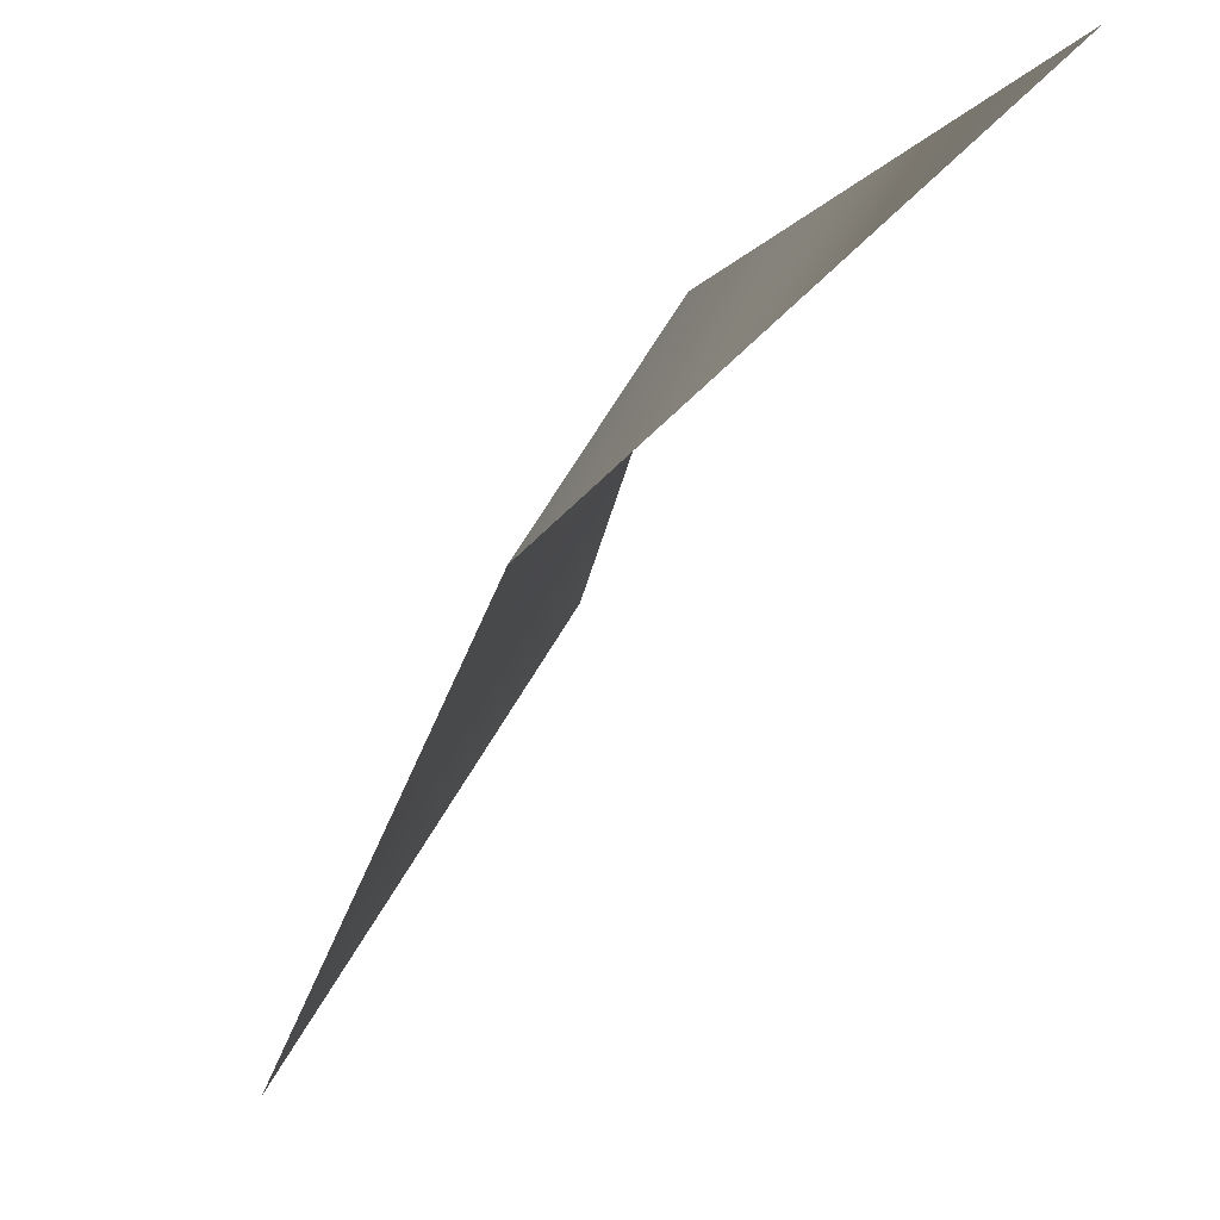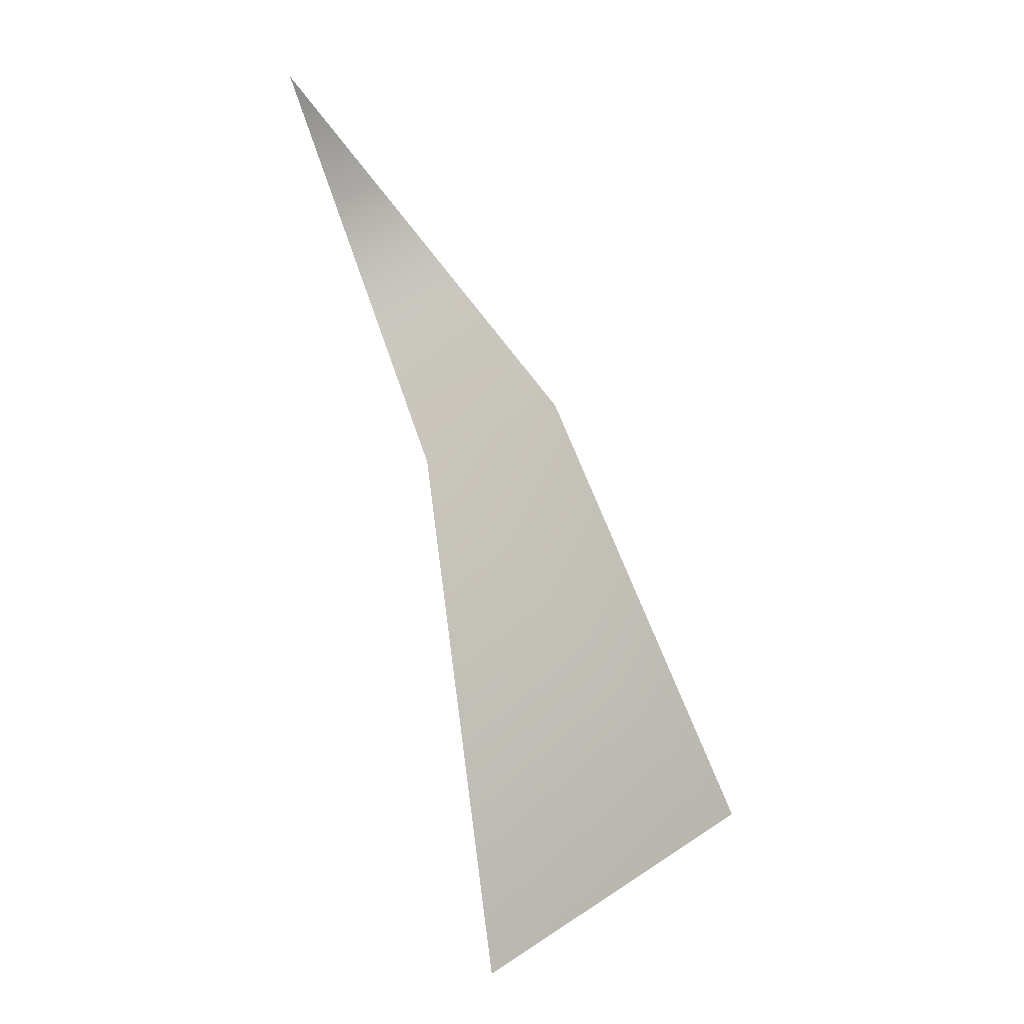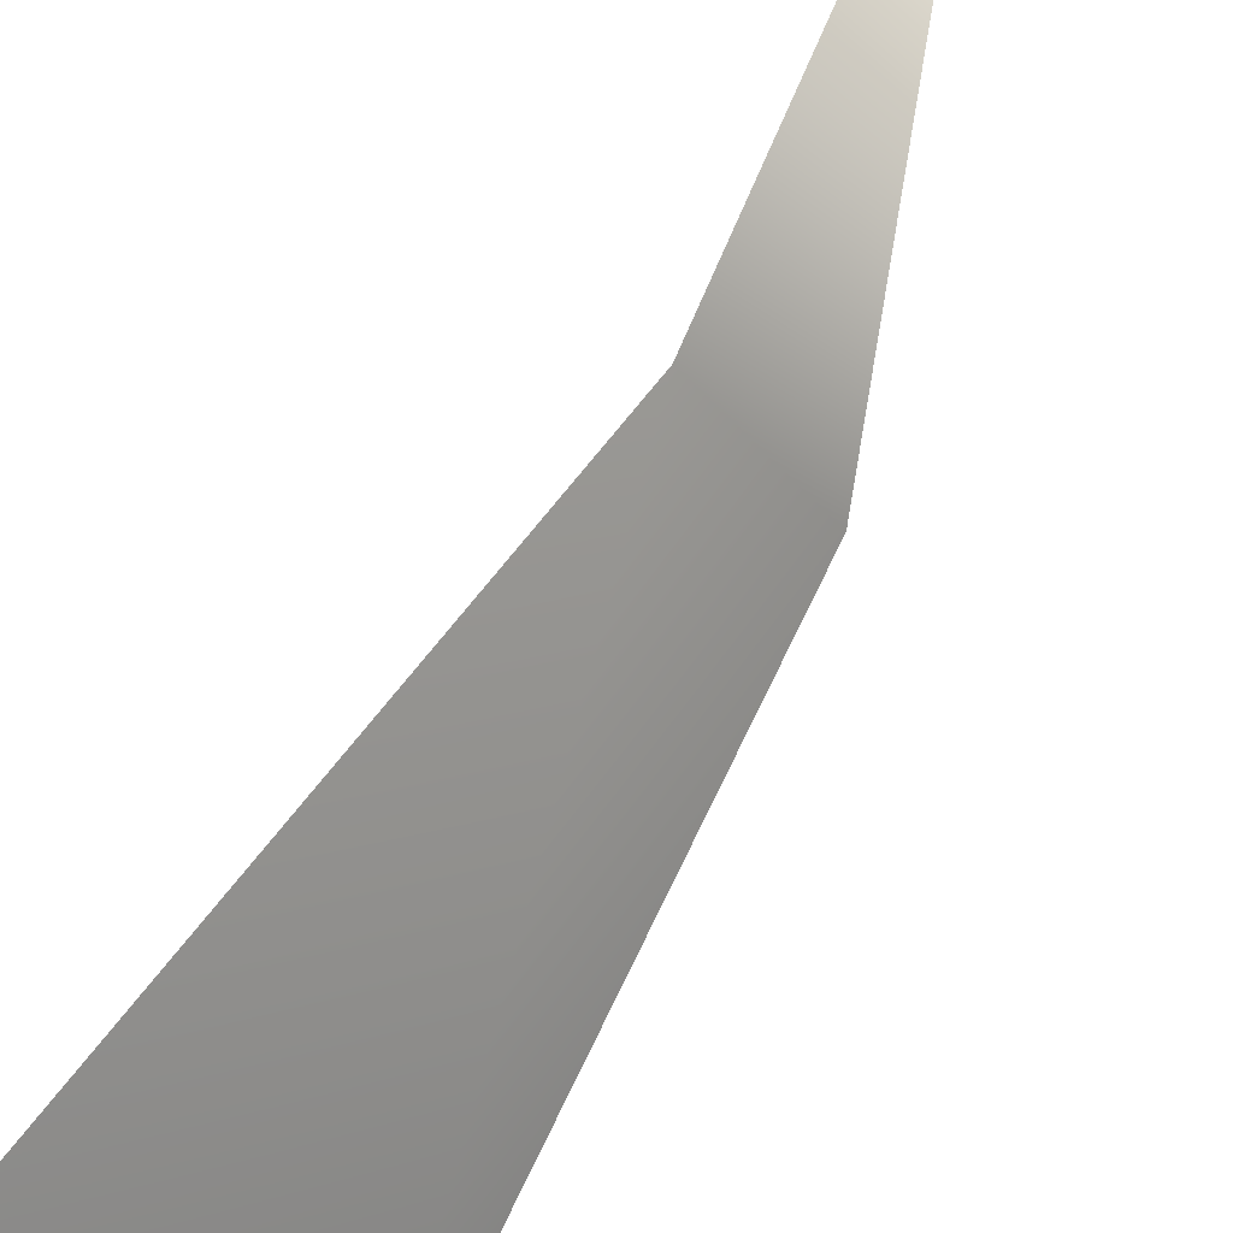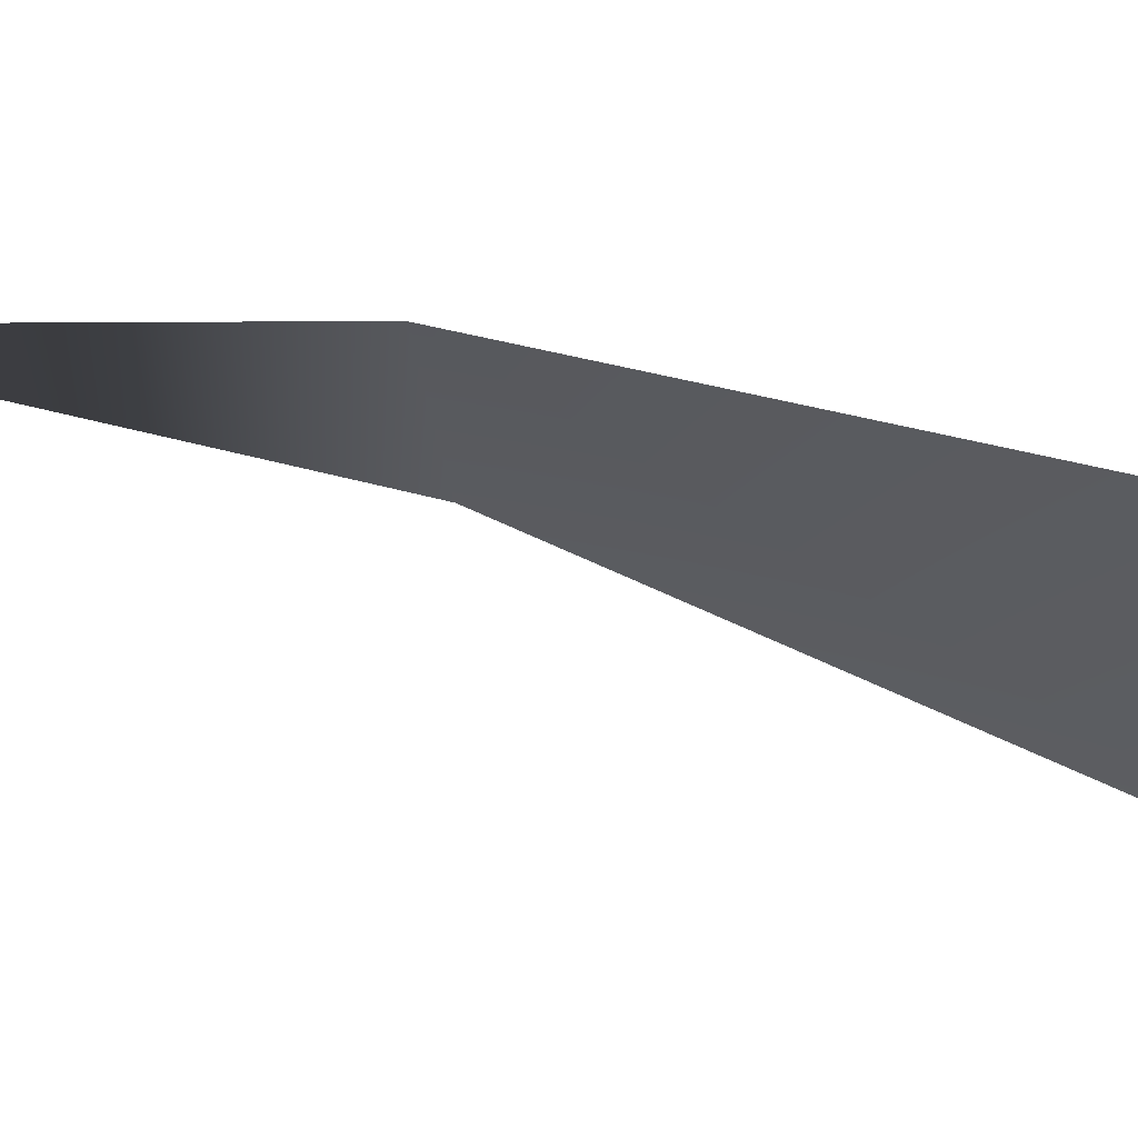
<metadata>
{"format":"obj","ext":"obj","renderer":"f3d","projection":"perspective","resolution":1024,"background":"white","views":[{"elev":-18.8,"azim":-177.7,"up":"+Z"},{"elev":11.4,"azim":20.2,"up":"+Y"},{"elev":73.8,"azim":46.4,"up":"+Z"},{"elev":28.9,"azim":-51.1,"up":"+Z"}]}
</metadata>
<code>
o #ID81
v 0.7985 0.2867 0.4056
v 0.7974 0.2886 0.407
v 0.7978 0.2863 0.4071
v 0.7978 0.2888 0.4063
v 0.7967 0.2903 0.4067
f 1 2 3
f 2 1 4
f 4 5 2

</code>
